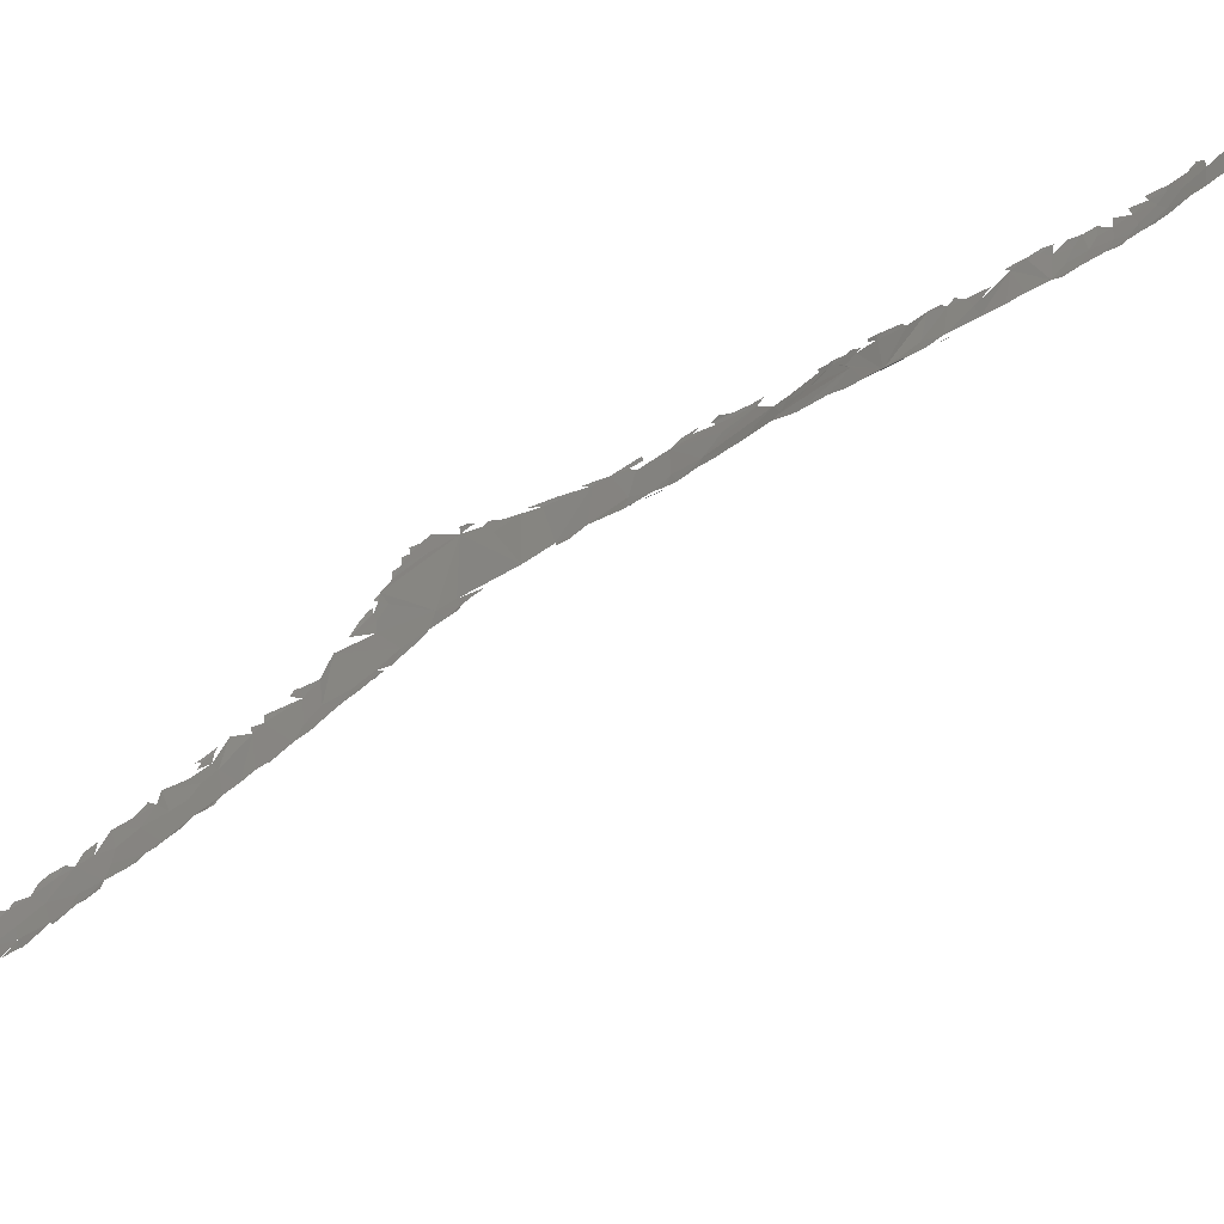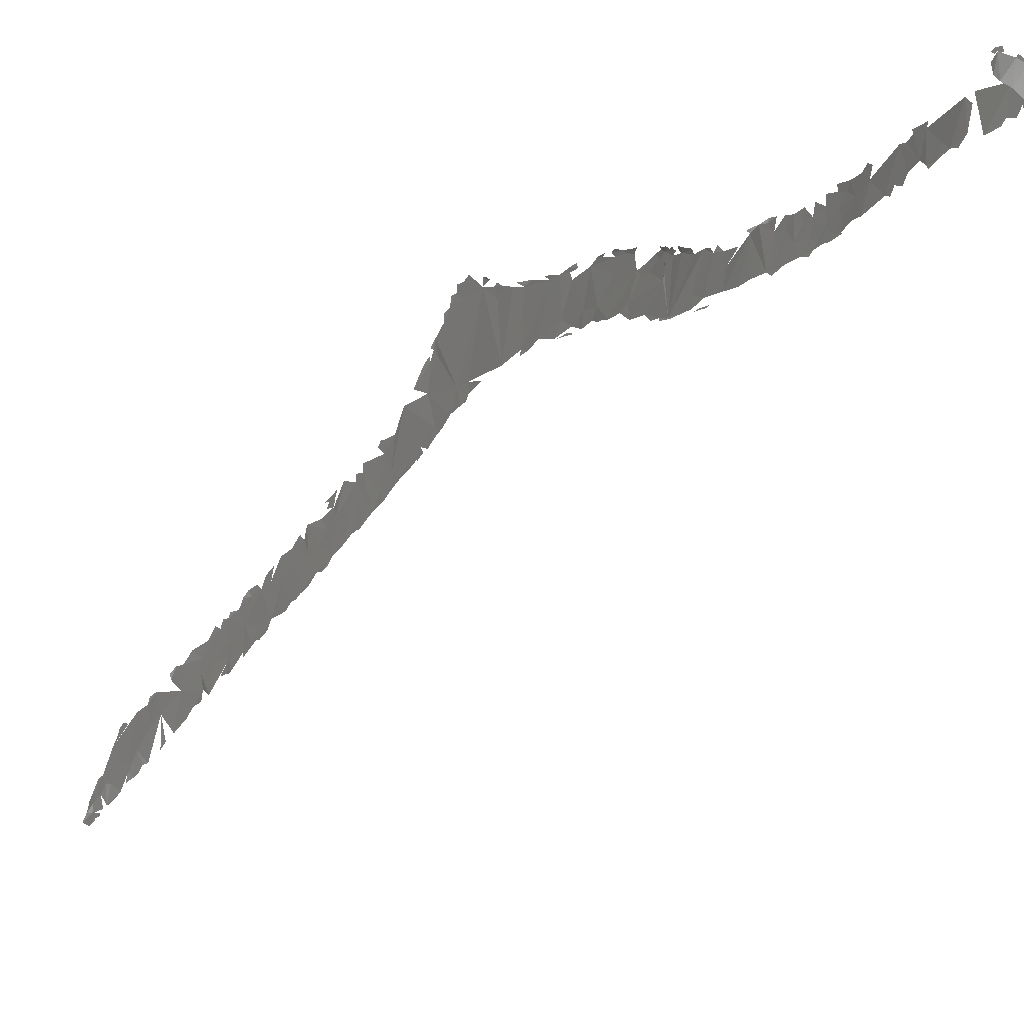
<metadata>
{"format":"stl","ext":"stl","renderer":"f3d","projection":"perspective","resolution":1024,"background":"white","views":[{"elev":-40.2,"azim":118.9,"up":"+Y"},{"elev":-1.2,"azim":148.4,"up":"+Y"}]}
</metadata>
<code>
# stl→obj: 390 verts, 436 faces
v -15.58 31.52 445.5
v -15.43 30.9 446.1
v -15.66 31.67 446.2
v -16.06 33.13 445.7
v -15.89 32.34 445.8
v -15.28 30.23 446.5
v -15.53 30.85 445.5
v -15.47 30.03 445.9
v -15.6 30.51 445.3
v -16.14 33.3 445.3
v -15.68 30.65 445
v -15.58 30.37 445.3
v -15.81 32.12 444.8
v -15.82 31.2 444.5
v -16.39 34.28 445
v -16.12 32.83 444
v -16.03 32.76 444.6
v -15.71 30.94 444.9
v -15.69 30.81 444.6
v -17.61 68.75 357
v -17.67 69.04 357.1
v -17.28 68.8 356.9
v -16.62 35.14 444.8
v -16.46 33.63 442.1
v -15.89 31.43 444.1
v -16.8 35.89 444.4
v -16.84 36.42 444.2
v -16.9 36.27 443.9
v -16.93 36.78 443.7
v -17.03 36.68 443.3
v -16.13 32.37 442.5
v -15.97 31.63 443.6
v -17.97 68.93 357.2
v -17.28 37.47 442.5
v -16.51 33.39 441.3
v -16.34 32.94 442.3
v -17.32 68.34 356.9
v -17.78 67.89 357.3
v -16.79 35.06 441.5
v -17.5 37.98 441.4
v -17.16 36.48 440.4
v -17.71 38.78 440.7
v -17.56 38.48 441.3
v -16.74 34.19 440.5
v -16.79 34.34 439.9
v -16.64 33.69 440.9
v -18.52 69.26 357.5
v -17.45 37.42 439.4
v -17.98 38.96 437.6
v -18.01 39.61 439.1
v -18.01 40 439.3
v -18.15 40.48 438.6
v -18.34 40.61 438
v -17.25 35.76 438.3
v -17.15 35.42 438.8
v -17.11 35.41 438.4
v -17.03 35.15 438.7
v -17.42 36.29 437.5
v -17.72 37.26 436.3
v -18.57 41.51 437.2
v -18.65 41.01 436
v -18.61 68.96 357.5
v -18.43 40.07 435.7
v -17.91 38.01 435.7
v -18.44 67.7 357.6
v -18.94 42.15 435.7
v -19.25 42.91 434.6
v -18.78 41 434.4
v -18.22 39.1 435
v -17.99 38.34 434.8
v -18.04 38.8 433.8
v -19.13 43.05 435.1
v -19.46 43.55 433.9
v -19.34 43.53 434.4
v -19.68 68.89 358
v -18.85 41.01 432.7
v -19.15 42.07 433.1
v -19.67 44.08 432.9
v -19.52 43.95 433.8
v -19.52 43.22 431.8
v -18.55 40.12 432.5
v -18.51 39.95 433.2
v -19.02 41.5 431
v -19.95 44.89 431.8
v -18.53 40.31 431.7
v -19.83 44.85 432.6
v -19.94 45.31 432.1
v -18.52 40.15 432
v -20.14 45.67 431.3
v -20.16 45.41 430.8
v -19.14 41.89 430.1
v -19.55 43.11 430
v -20.08 44.76 428.6
v -20.34 45.89 429.8
v -20.34 46.25 430.5
v -18.89 41.2 430.8
v -20.53 46.82 429.9
v -19.26 42.28 429.7
v -19.72 43.56 428.6
v -19.38 42.64 429.2
v -20.41 45.93 428.7
v -19.16 42.26 429.2
v -19.51 67.53 358.1
v -20.7 47.41 429.3
v -19.43 42.86 428.6
v -20.04 44.61 426.7
v -19.8 43.86 427.5
v -20.89 47.86 428.2
v -20.72 46.95 427.5
v -21.11 48.72 427.5
v -21.11 48.39 427
v -20.2 45.11 425.8
v -19.84 44.09 427
v -20.93 47.51 426.1
v -21.25 49.3 426.9
v -20.42 45.76 425.2
v -20.03 44.76 426
v -20.65 46.43 424.5
v -21.11 48.05 425.1
v -21.52 49.66 425.6
v -21.41 49.04 424.7
v -20.21 45.37 425.2
v -20.33 45.66 424.9
v -21.77 50.67 425
v -21.65 50.65 425.4
v -21.82 51.1 424.7
v -21.77 50.36 424.4
v -21.7 50.25 425.2
v -21.89 51.07 424.4
v -20.98 47.41 423.1
v -21.91 51.47 424.2
v -21.62 49.71 423.9
v -20.52 46.46 423.7
v -21.19 48.01 422.3
v -22.06 51.94 423.7
v -20.71 46.74 423.4
v -22.25 51.81 422.5
v -20.72 68.7 358.4
v -20.32 68.98 358.3
v -19.86 69.09 358.1
v -22.43 52.39 422
v -22.34 52.34 422.8
v -22.5 52.95 422.1
v -22.82 53.46 420.1
v -21.42 48.66 421.6
v -21.53 48.95 421.1
v -21.86 49.99 419.8
v -21.49 48.92 420.8
v -21.63 49.28 420.5
v -22.91 54.31 420.7
v -23 54.34 420.3
v -22.84 53.88 420.9
v -22.24 51.23 419.6
v -23.14 54.61 419.4
v -22.58 52.36 418.8
v -22.02 50.54 418.9
v -20.52 67.15 358.5
v -22.25 51.23 418.3
v -23.49 56.29 418.9
v -22.47 51.97 417.5
v -24 58.25 417.8
v -24.06 58.11 417.6
v -23.77 57.26 418.2
v -22.75 52.89 417.2
v -24.2 58.87 417.6
v -24.1 58 416.9
v -24.28 58.77 417.2
v -24.37 59.23 417.3
v -22.6 52.5 416.6
v -24.58 60.25 417.1
v -24.46 59.54 417.1
v -24.38 59.71 417.3
v -24.39 59.12 416.4
v -23.83 56.93 416.7
v -22.76 53 416.1
v -25.1 62.08 416.2
v -24.86 61.16 416.6
v -24.93 61.69 416.7
v -22.99 53.74 416.1
v -23.89 57.06 413.4
v -25.24 62.76 416.3
v -25.33 62.88 415.9
v -23.32 54.89 414.9
v -25.41 63.4 416
v -25.49 63.51 415.4
v -22.89 53.6 415.1
v -22.87 53.4 415.5
v -22.63 52.88 415.9
v -25.24 62.39 414.8
v -23.47 55.58 413.4
v -25.42 63.05 413.1
v -25.59 63.92 414.9
v -25.54 63.59 414.2
v -23.16 54.38 414.5
v -23.27 54.8 414
v -21.03 66.86 358.8
v -21.25 67.43 358.8
v -23.54 56.01 412.5
v -25.52 63.66 413.2
v -25.45 63.38 412.5
v -25.43 63.59 412.7
v -23.74 56.64 411.9
v -25.4 63.38 412.1
v -23.98 57.42 412.2
v -23.52 56.24 411.8
v -25.39 62.97 411.7
v -25.18 62.13 411
v -23.84 57.08 411.3
v -24.04 58.18 408.6
v -25.37 63.18 411.4
v -25.35 62.93 410.6
v -23.88 57.39 410.6
v -25.3 62.8 409.5
v -25.3 62.72 408.2
v -24.27 58.99 406.9
v -25.28 63 409.1
v -25.32 63.05 407.4
v -21.3 66.87 359
v -25.29 62.87 405.4
v -24.18 58.86 406.1
v -24.07 58.59 406.8
v -24.32 59.48 405.2
v -25.31 63.12 404.4
v -25.33 63.18 406.2
v -24.5 60.47 403
v -24.06 59.37 403
v -25.32 63.15 403.4
v -25.17 62.71 402.9
v -25.35 63.43 403.5
v -25.32 63.33 402.6
v -25.32 63.65 402.7
v -24.11 59.59 401.9
v -23.91 59.41 401.8
v -23.93 59.31 402.7
v -24.22 59.95 401.5
v -24.03 59.56 401.3
v -24.38 60.79 400.6
v -23.89 59.48 400.8
v -24.06 59.81 400.7
v -23.89 59.71 400
v -25.21 63.31 401.1
v -25.22 63.79 400.4
v -25.17 63.74 399.8
v -25.09 63.93 399.4
v -25.03 63.63 398.3
v -24.16 60.89 398.8
v -23.83 60.09 398.8
v -24.68 62.62 397.9
v -24.9 63.68 396.9
v -25.07 63.87 398.8
v -24.91 64.05 398.3
v -24.95 63.91 397.6
v -24.76 63.56 396
v -23.51 59.93 397.8
v -23.33 59.99 397
v -24.82 63.88 396.4
v -24.2 62.55 395
v -23.1 59.94 396.2
v -24.68 63.89 395.7
v -22.92 60.68 393.9
v -22.74 60.16 394.4
v -23.83 62.19 394.1
v -24.19 62.88 394.1
v -22.29 59.67 392.8
v -24.17 63.3 393.1
v -23.51 62.24 392.6
v -22.57 61.53 390.1
v -23.97 63.46 392.3
v -23.79 63.01 392.2
v -23.98 63.65 392.4
v -23.82 63.54 391.9
v -22.08 59.82 391
v -23.62 63.25 391.4
v -23.64 63.54 391.4
v -23.43 63.33 390.7
v -22.92 62.15 390.5
v -23.14 62.91 390
v -23.21 63.25 390
v -23.31 63.41 390.3
v -21.69 59.41 389.9
v -21.6 59.5 389
v -21.41 59.45 387.9
v -21.7 68.41 359.3
v -21.62 67.82 359.1
v -21.63 68.02 359.7
v -23.12 63.12 389.6
v -22.8 62.91 388.7
v -22.8 63.25 388.8
v -22.99 63.13 389.2
v -22.96 63.36 389.3
v -22.63 63.12 388
v -21.36 59.31 388.6
v -21.19 59.34 387.4
v -22.4 62.69 386.9
v -22.5 63.02 387.3
v -22.19 62.87 385.8
v -21.63 60.51 386
v -21.34 59.72 385.7
v -21.45 60.24 384.7
v -22.07 62.57 384.7
v -21.34 66.67 359.4
v -21.49 67.12 359.8
v -21.48 67.09 359.1
v -22.08 62.85 385
v -21.29 59.7 385
v -21.18 59.62 384.6
v -21.17 59.53 385.3
v -21.23 59.81 383.9
v -21.1 59.66 383.9
v -21.76 61.65 383.3
v -22.03 62.92 384.3
v -22.02 62.57 383.8
v -21.36 60.43 382.8
v -21.96 62.69 382.4
v -21.97 63.26 381.4
v -21.3 60.56 381.5
v -21.95 63.54 381.2
v -21.96 63.43 381.7
v -21.95 63.64 380.6
v -21.41 61.11 379.2
v -21.35 60.86 380.5
v -21.96 63.89 379.8
v -21.98 63.65 379.9
v -21.9 63.16 379.2
v -22.01 63.92 379.2
v -21.66 62.05 378.6
v -21.92 63.12 378.2
v -21.44 61.35 377.8
v -22.04 63.92 378.5
v -21.28 60.89 378.6
v -22.05 63.91 377.7
v -21.76 62.47 377.4
v -21.99 63.36 377
v -22.15 64.19 377
v -21.76 62.54 376.2
v -21.49 61.68 376.5
v -22.04 63.61 376.2
v -21.81 63 374.9
v -21.51 61.9 375.5
v -21.34 61.57 375.6
v -21.65 62.32 375.3
v -22.13 64.06 375.3
v -22.21 64.38 376.3
v -21.51 62.15 374.8
v -22.27 64.7 375.5
v -22.24 64.7 374.4
v -22 63.96 374
v -21.57 62.56 374
v -22.3 65.1 374.6
v -22.23 65.17 373.4
v -22.14 64.64 373.5
v -21.69 63.17 373.4
v -21.37 62.18 374
v -21.41 62.56 373.1
v -21.21 62.46 372.8
v -21.88 64.29 372.6
v -22.11 65.4 372.4
v -21.39 63.07 372.2
v -21.85 64.97 371.4
v -21.23 63.17 371.3
v -22.1 65.83 371.9
v -22.04 65.69 371.4
v -21.24 63.96 369.5
v -21.85 66.42 369.1
v -21.28 64.4 368.8
v -21.1 63.87 368.9
v -21.29 64.89 367.8
v -21.12 64.27 368
v -21.75 66.77 367.9
v -21.27 65.35 366.9
v -21.77 66.43 368.5
v -21.68 67.08 367.3
v -21.71 66.97 368
v -21.63 66.89 366.8
v -21.62 67.23 366.6
v -21.05 65.06 366.1
v -21.2 66 365.1
v -20.97 65.14 365.3
v -20.88 64.81 365.7
v -21.45 67.97 363.8
v -21.05 65.64 364.4
v -21.14 66.24 363.2
v -20.98 65.6 363.7
v -21.41 67.6 363.2
v -21.56 68.31 360.5
v -20.97 65.95 361.9
v -21.42 68.15 363
v -21.1 66.24 360.8
v -21.28 66.62 360.6
v -21.33 66.56 360
f 1 2 3
f 4 5 3
f 6 2 7
f 7 8 6
f 1 7 2
f 8 7 9
f 5 1 3
f 4 10 5
f 11 9 7
f 9 12 8
f 5 13 1
f 13 14 1
f 14 7 1
f 15 16 10
f 10 17 5
f 11 7 18
f 17 13 5
f 18 19 11
f 20 21 22
f 23 24 15
f 16 17 10
f 17 25 13
f 24 16 15
f 17 16 25
f 26 27 28
f 28 27 29
f 28 23 26
f 28 29 30
f 30 23 28
f 31 25 16
f 24 31 16
f 25 31 32
f 20 33 21
f 34 24 23
f 35 36 24
f 37 38 33
f 24 34 39
f 40 41 34
f 40 42 41
f 41 39 34
f 39 35 24
f 42 40 43
f 39 44 35
f 45 44 39
f 39 41 45
f 46 35 44
f 21 33 47
f 45 41 48
f 42 48 41
f 49 48 42
f 50 51 52
f 53 49 50
f 50 52 53
f 48 54 55
f 56 57 55
f 49 58 48
f 54 56 55
f 49 59 58
f 60 61 53
f 33 62 47
f 61 63 53
f 63 49 53
f 49 64 59
f 38 65 33
f 66 61 60
f 66 67 61
f 63 61 68
f 69 64 49
f 63 69 49
f 69 70 64
f 67 68 61
f 63 68 71
f 67 66 72
f 71 69 63
f 73 67 74
f 33 65 75
f 68 76 71
f 73 77 67
f 78 73 79
f 68 67 77
f 80 73 78
f 77 76 68
f 80 77 73
f 76 81 82
f 80 83 77
f 83 76 77
f 84 80 78
f 81 76 85
f 84 78 86
f 84 86 87
f 88 81 85
f 89 84 87
f 85 76 83
f 84 90 80
f 83 80 91
f 89 90 84
f 80 92 91
f 93 90 94
f 94 90 95
f 90 92 80
f 96 83 91
f 95 97 94
f 92 98 91
f 93 99 90
f 99 92 90
f 100 98 92
f 93 94 101
f 99 100 92
f 100 102 98
f 75 65 103
f 104 101 94
f 105 100 99
f 100 105 102
f 93 101 106
f 99 93 107
f 104 108 109
f 104 109 101
f 109 106 101
f 107 93 106
f 110 111 108
f 108 111 109
f 106 109 112
f 106 113 107
f 111 114 109
f 115 114 111
f 112 109 114
f 116 112 114
f 112 117 106
f 118 116 114
f 114 115 119
f 119 118 114
f 120 121 115
f 116 122 112
f 121 119 115
f 116 123 122
f 124 125 126
f 124 127 128
f 127 121 120
f 124 126 129
f 129 127 124
f 118 123 116
f 119 130 118
f 131 129 126
f 127 132 121
f 130 133 118
f 121 130 119
f 132 130 121
f 132 134 130
f 135 132 127
f 136 133 130
f 137 132 135
f 138 75 103
f 139 140 75
f 132 137 134
f 141 137 142
f 143 144 141
f 134 137 145
f 146 145 137
f 141 147 137
f 75 138 139
f 148 146 149
f 137 149 146
f 150 151 152
f 151 144 152
f 141 153 147
f 147 149 137
f 153 141 144
f 154 144 151
f 144 155 153
f 153 156 147
f 154 155 144
f 103 157 138
f 158 156 153
f 159 155 154
f 155 158 153
f 158 155 160
f 161 162 163
f 160 155 164
f 164 155 159
f 165 162 161
f 166 163 162
f 165 167 162
f 167 166 162
f 168 167 165
f 169 160 164
f 170 171 172
f 167 171 173
f 166 174 163
f 166 167 173
f 164 175 169
f 176 177 178
f 173 171 170
f 179 175 164
f 159 179 164
f 166 180 174
f 176 181 182
f 173 180 166
f 183 179 159
f 182 184 185
f 170 180 173
f 183 186 179
f 179 187 175
f 187 188 175
f 189 170 177
f 182 189 176
f 177 176 189
f 174 183 159
f 185 189 182
f 180 190 174
f 190 183 174
f 189 191 170
f 192 193 185
f 193 189 185
f 183 194 186
f 195 194 183
f 191 180 170
f 183 190 195
f 193 191 189
f 196 197 157
f 138 157 197
f 190 180 198
f 199 200 191
f 201 200 199
f 198 180 202
f 201 203 200
f 204 202 180
f 202 205 198
f 206 207 191
f 191 204 180
f 204 208 202
f 191 207 209
f 191 209 204
f 210 211 206
f 211 207 206
f 208 204 212
f 207 213 209
f 207 211 213
f 213 214 209
f 215 209 214
f 216 217 214
f 218 197 196
f 214 219 215
f 220 221 215
f 217 219 214
f 219 222 215
f 220 215 222
f 223 222 219
f 219 224 223
f 223 225 222
f 225 226 222
f 227 228 223
f 229 227 223
f 228 225 223
f 229 230 227
f 231 230 229
f 232 233 234
f 225 235 226
f 236 233 232
f 228 237 225
f 235 225 237
f 236 238 233
f 237 239 235
f 239 237 240
f 241 242 243
f 241 237 228
f 244 243 242
f 243 245 241
f 241 246 237
f 240 237 246
f 246 247 240
f 245 248 241
f 248 246 241
f 249 248 245
f 250 251 252
f 253 246 248
f 252 245 250
f 246 254 247
f 252 249 245
f 246 255 254
f 249 253 248
f 249 252 256
f 257 246 253
f 246 258 255
f 249 256 253
f 257 258 246
f 259 253 256
f 260 258 257
f 260 261 258
f 262 260 257
f 263 262 257
f 261 260 264
f 263 265 262
f 265 266 262
f 262 266 260
f 266 267 260
f 268 269 265
f 264 260 267
f 269 266 265
f 270 271 268
f 267 272 264
f 269 273 266
f 271 273 268
f 273 267 266
f 273 269 268
f 271 274 273
f 274 275 273
f 276 267 273
f 273 275 277
f 277 276 273
f 277 275 278
f 279 278 275
f 280 272 281
f 282 267 276
f 277 282 276
f 281 272 267
f 283 284 285
f 286 277 278
f 277 287 282
f 288 289 290
f 281 267 282
f 288 287 289
f 288 291 287
f 281 282 292
f 292 282 293
f 287 294 282
f 291 295 287
f 294 296 282
f 297 298 282
f 298 293 282
f 295 294 287
f 296 297 282
f 299 298 297
f 296 300 297
f 299 297 300
f 301 302 303
f 284 303 302
f 304 300 296
f 305 306 307
f 305 308 306
f 306 308 309
f 299 300 310
f 311 312 300
f 312 310 300
f 299 310 313
f 310 312 314
f 310 315 313
f 315 316 313
f 317 315 318
f 319 320 315
f 315 317 319
f 316 315 321
f 302 285 284
f 320 321 315
f 322 323 319
f 323 324 319
f 320 319 324
f 323 322 325
f 324 326 320
f 325 324 323
f 326 324 327
f 328 320 326
f 329 327 324
f 330 320 328
f 327 329 331
f 332 326 327
f 331 332 327
f 328 326 332
f 333 332 331
f 333 331 334
f 333 335 332
f 332 336 328
f 333 334 337
f 335 336 332
f 337 335 333
f 338 335 337
f 335 339 336
f 340 336 339
f 339 335 341
f 338 337 342
f 342 337 343
f 338 341 335
f 341 344 339
f 345 346 342
f 341 338 344
f 338 342 347
f 346 347 342
f 348 344 338
f 346 349 350
f 351 346 350
f 348 338 352
f 348 353 344
f 346 351 347
f 347 352 338
f 353 348 354
f 352 354 348
f 354 355 353
f 351 356 347
f 356 352 347
f 357 356 350
f 350 356 351
f 358 354 352
f 356 358 352
f 357 359 356
f 358 356 360
f 359 360 356
f 361 362 357
f 359 357 362
f 360 359 363
f 359 364 363
f 364 365 363
f 365 366 363
f 364 367 365
f 367 368 365
f 369 370 371
f 370 364 371
f 364 370 367
f 372 369 373
f 372 374 369
f 374 370 369
f 374 372 375
f 376 370 374
f 374 377 376
f 378 379 376
f 377 378 376
f 377 374 380
f 377 381 378
f 381 377 380
f 380 382 381
f 383 381 382
f 384 382 380
f 385 386 387
f 388 386 389
f 385 389 386
f 385 302 389
f 302 390 389
f 302 385 285

</code>
